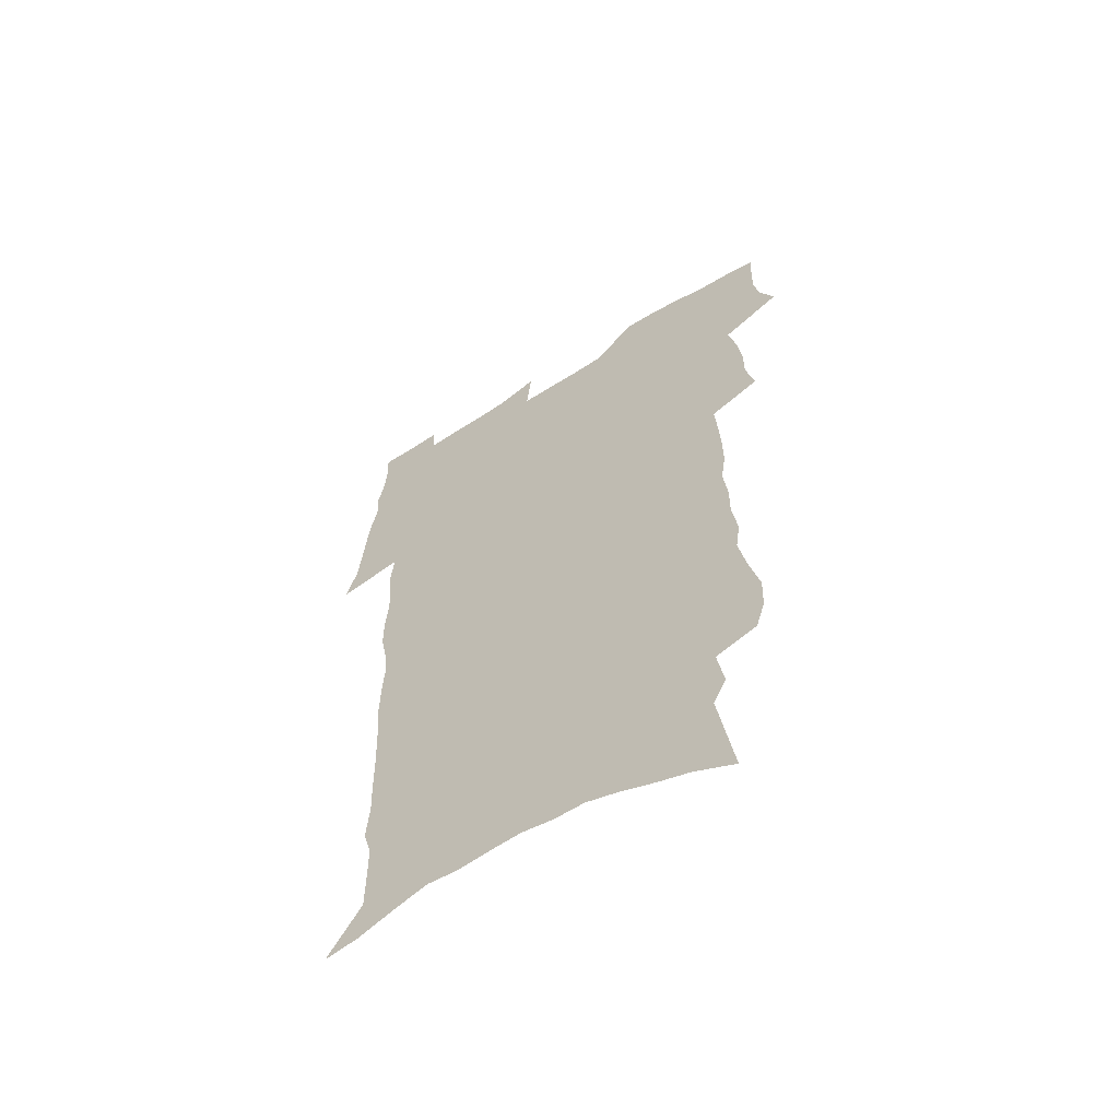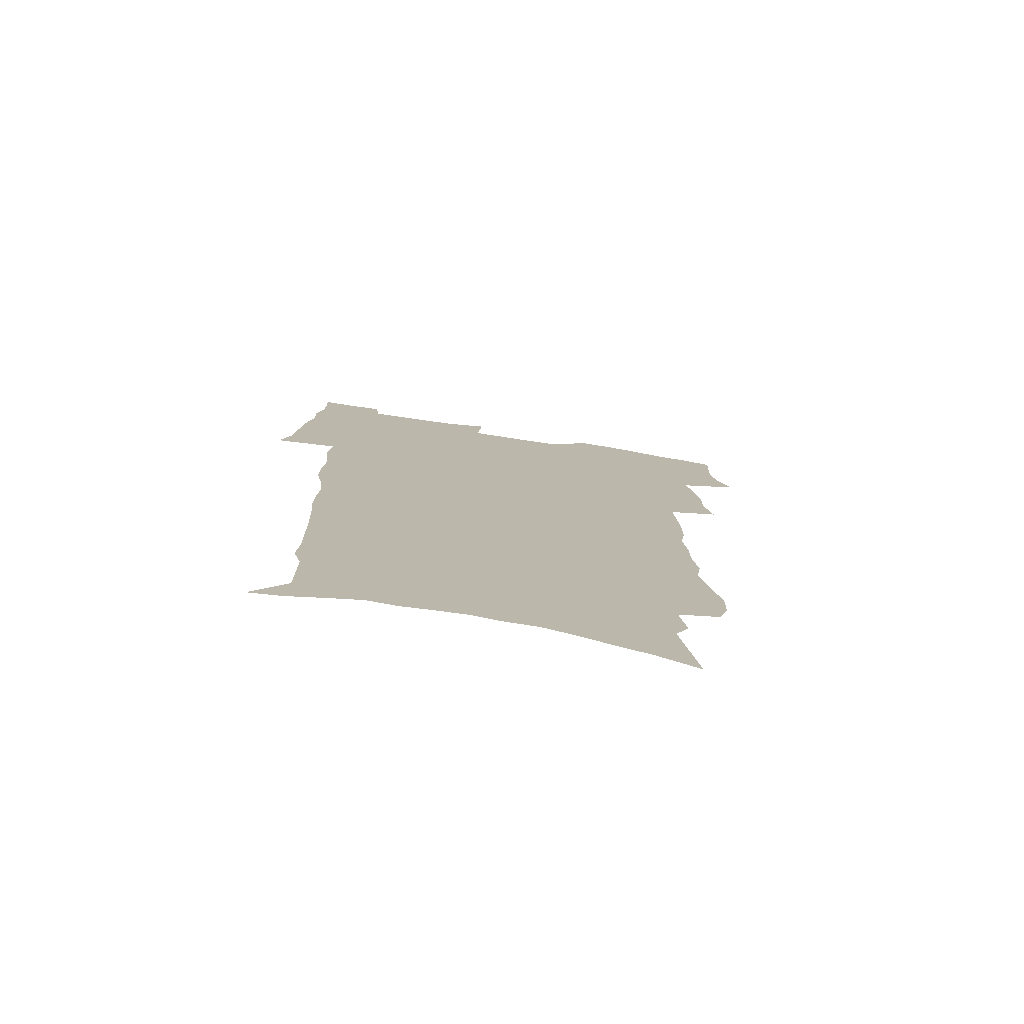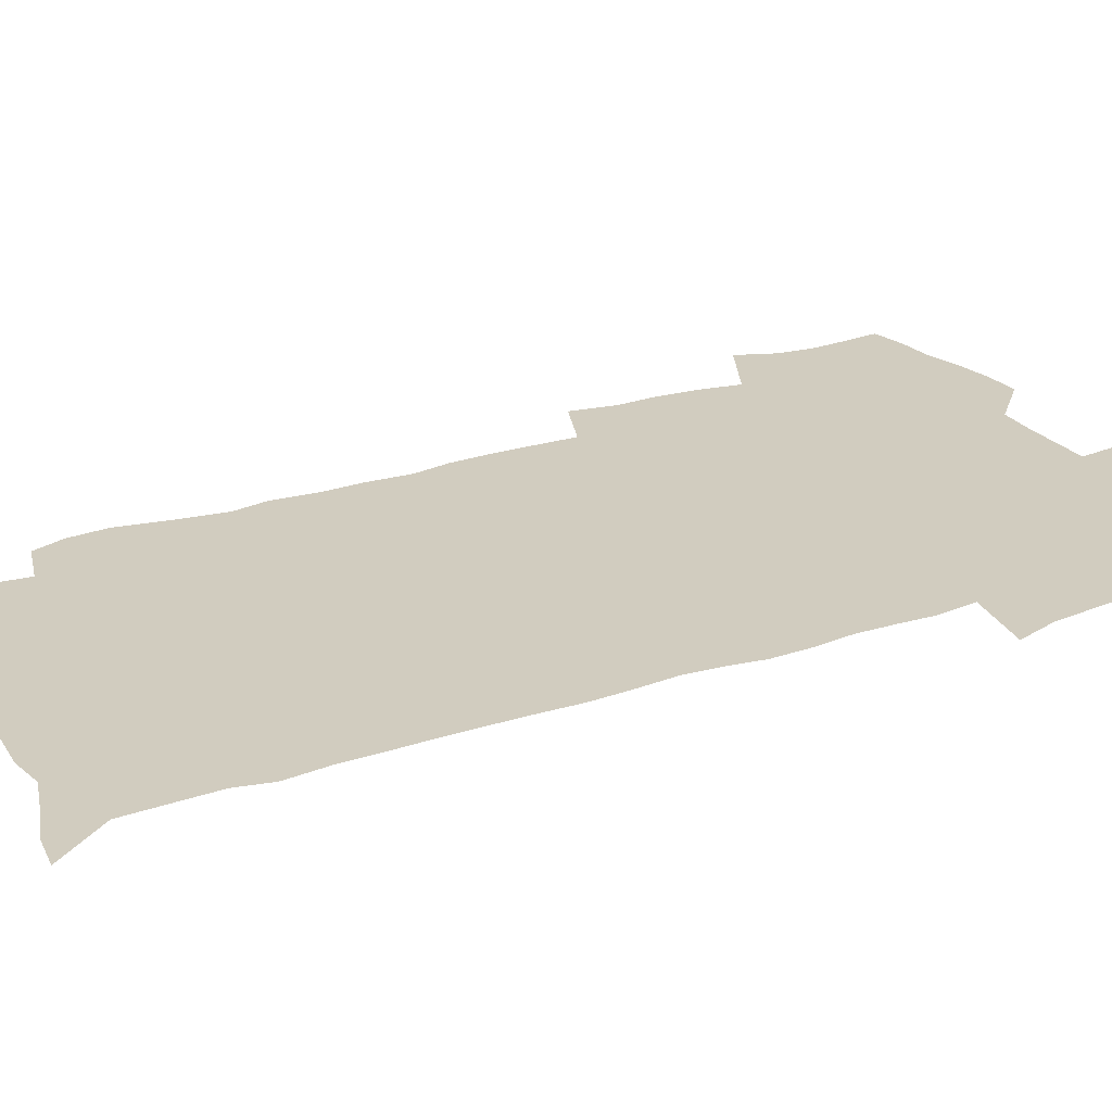
<metadata>
{"format":"obj","ext":"obj","renderer":"f3d","projection":"perspective","resolution":1024,"background":"white","views":[{"elev":-62.0,"azim":-147.8,"up":"+Y"},{"elev":-77.5,"azim":171.1,"up":"+Y"},{"elev":24.0,"azim":59.3,"up":"+Z"}]}
</metadata>
<code>
v 472.4 520.8 0
v 479.2 535.8 0
v 481.5 550.3 0
v 481.1 564.8 0
v 480.3 579.3 0
v 490.2 439.4 0
v 493.9 457.4 0
v 493.8 472.7 0
v 495.5 489 0
v 499.2 506.7 0
v 499.6 521 0
v 497.9 535.7 0
v 498.1 550.1 0
v 498.6 564.1 0
v 494.6 581.7 0
v 507.7 231.3 0
v 503.7 244.4 0
v 503.1 260.4 0
v 507.7 280.5 0
v 511 299.5 0
v 509 313.8 0
v 511.3 331.8 0
v 511.2 347.8 0
v 512.9 365.6 0
v 510.8 380.1 0
v 510.8 396.2 0
v 511.6 412.9 0
v 512.6 429.8 0
v 511.1 444.8 0
v 512.7 461.1 0
v 510.6 475.3 0
v 513.2 491.8 0
v 514.4 507.1 0
v 514.7 521.5 0
v 512.3 536.4 0
v 514.8 550.7 0
v 512.7 565.9 0
v 509.7 582.4 0
v 522.5 149.2 0
v 525.6 170.4 0
v 529.1 194.4 0
v 523.3 205.7 0
v 526.3 224.9 0
v 527.8 243.2 0
v 530.8 262.4 0
v 531.2 278.6 0
v 530.7 293.9 0
v 531.4 310.2 0
v 530.5 325.1 0
v 530.7 341.1 0
v 530.4 356.5 0
v 531 372.6 0
v 530.5 387.9 0
v 529.7 402.8 0
v 529.1 417.9 0
v 530.4 434.3 0
v 529.4 448.8 0
v 530.2 464.3 0
v 529 478.6 0
v 531 494.2 0
v 529.8 508.3 0
v 529.6 522.6 0
v 530 537 0
v 529.2 551.5 0
v 527 567.5 0
v 523.8 585.6 0
v 541 158.7 0
v 538.5 171.4 0
v 544.8 202 0
v 543.7 217.4 0
v 544 234.1 0
v 546.8 253.4 0
v 547.4 269.7 0
v 547.5 285.5 0
v 548.2 301.7 0
v 547.2 316 0
v 546.6 331 0
v 549 349.3 0
v 547.6 362.6 0
v 547.3 377.7 0
v 547.1 392.8 0
v 546.2 407.2 0
v 545.8 422.1 0
v 544.9 436.3 0
v 545.5 451.6 0
v 545.8 466.5 0
v 545.9 481 0
v 545.9 495.2 0
v 545.7 509.2 0
v 546.1 523.2 0
v 545.5 537 0
v 545 550.8 0
v 541.5 568.9 0
v 538.2 587.5 0
v 554.9 163.4 0
v 557.3 185.7 0
v 559.7 207.8 0
v 561 226.4 0
v 562.5 244.5 0
v 562.7 260.1 0
v 562.3 274.8 0
v 562.5 290.6 0
v 562.2 305.4 0
v 561.8 320.2 0
v 561.8 335.7 0
v 561.6 350 0
v 562.2 366.3 0
v 562.1 381.2 0
v 561.4 395.4 0
v 562.1 411.2 0
v 561.3 425 0
v 561 439.4 0
v 560.7 453.8 0
v 561.1 468.4 0
v 561.2 482.5 0
v 560.9 496.2 0
v 560.7 510 0
v 560.4 523.7 0
v 560.1 537.4 0
v 559 551.6 0
v 556.6 568.5 0
v 553.1 587.9 0
v 570.1 169.5 0
v 572.1 190.5 0
v 574.9 214.8 0
v 575.5 231.6 0
v 575.8 247.3 0
v 576.2 263.1 0
v 576.4 278.8 0
v 575.9 293.1 0
v 575.6 307.9 0
v 575.9 323.6 0
v 576.1 338.9 0
v 576.3 353.8 0
v 576.9 370.1 0
v 576.3 383.9 0
v 575.1 397.2 0
v 575.6 412.4 0
v 575 426 0
v 575.7 441.8 0
v 575.3 455.5 0
v 575.1 469.3 0
v 575 483.1 0
v 574.8 496.8 0
v 574.9 510.5 0
v 574.8 524.1 0
v 574.6 537.6 0
v 573.2 552.4 0
v 570.9 569.5 0
v 584.7 174 0
v 585.1 188.4 0
v 587.6 215 0
v 588.8 234.5 0
v 589.2 250.6 0
v 588.9 263.9 0
v 589.3 280.7 0
v 589 295 0
v 589.1 310.2 0
v 589.5 326.4 0
v 589.4 340.5 0
v 589.1 353.2 0
v 589.9 371.5 0
v 590.1 386.3 0
v 589.3 399.5 0
v 589.1 413.4 0
v 588.2 426.4 0
v 589.1 442.4 0
v 589.1 456.3 0
v 589 470.1 0
v 589 483.8 0
v 589 497.5 0
v 589.1 511.1 0
v 588.6 524.5 0
v 588.3 538 0
v 587.5 552.5 0
v 586.2 568.3 0
v 598.3 173.8 0
v 599.5 194.8 0
v 600.6 216.1 0
v 601.4 235.6 0
v 601.7 251.2 0
v 601.5 264.5 0
v 602.1 281.8 0
v 602.1 296.2 0
v 602.2 311.9 0
v 602.2 326.2 0
v 602.4 340.6 0
v 602.7 356 0
v 602.7 370.7 0
v 602.8 387.1 0
v 602.8 400.5 0
v 602.6 414.6 0
v 602.4 428.4 0
v 602.5 442.5 0
v 602.7 457.2 0
v 602.8 470.9 0
v 602.6 484.2 0
v 602.7 498.1 0
v 602.8 511.5 0
v 602.5 524.8 0
v 602 538.8 0
v 601.7 552.7 0
v 600.8 568.1 0
v 612.2 176.1 0
v 613.1 197.9 0
v 613.5 215.3 0
v 614 234.9 0
v 614.2 251.8 0
v 614.5 266.5 0
v 615 280.9 0
v 615 297.4 0
v 615 312.1 0
v 615 327.4 0
v 615.3 339.6 0
v 615.9 357.8 0
v 615.8 372 0
v 616 385.8 0
v 615.9 400.9 0
v 615.9 414.5 0
v 615.9 429.2 0
v 616 442.6 0
v 616 457.6 0
v 616.2 470.9 0
v 616.2 484.4 0
v 616.3 498 0
v 616.2 511.6 0
v 616.2 525 0
v 616.2 538.4 0
v 615.8 552.8 0
v 615.4 567.7 0
v 613.3 590.9 0
v 625.8 175 0
v 626.2 197.7 0
v 626.5 217.1 0
v 626.8 233.7 0
v 627.1 249.6 0
v 627.3 264.8 0
v 628.2 278.8 0
v 627.7 297.6 0
v 627.9 312.3 0
v 628.3 326.4 0
v 628.6 342.8 0
v 628.7 357.8 0
v 628.8 371.9 0
v 629.1 385.8 0
v 629.1 400.5 0
v 629.2 414.6 0
v 629.5 428.4 0
v 629.5 442.8 0
v 629.6 456.8 0
v 629.6 470.7 0
v 629.6 484.3 0
v 630.2 497.7 0
v 629.7 511.7 0
v 630 525.1 0
v 629.9 538.7 0
v 629.9 552.7 0
v 629.9 568.3 0
v 630.9 584.1 0
v 639.5 173.3 0
v 639.7 194.8 0
v 639.4 215.7 0
v 639.5 232.9 0
v 640.4 246.9 0
v 641.5 260.4 0
v 641.2 278.5 0
v 641.3 294.4 0
v 640.9 310.7 0
v 641.8 324.3 0
v 641.5 341.7 0
v 641.8 356.3 0
v 641.9 370.9 0
v 642.4 384.8 0
v 642.9 398.9 0
v 642.9 413.4 0
v 643 427.9 0
v 643.4 441.8 0
v 643.5 455.9 0
v 643.5 470 0
v 643.9 483.8 0
v 643.8 497.6 0
v 644.3 511.2 0
v 643.7 525.2 0
v 643.8 538.8 0
v 644.1 552.8 0
v 644.6 568.4 0
v 645.7 582.4 0
v 653.2 174.5 0
v 653.5 192.1 0
v 652.8 212.5 0
v 653 229.3 0
v 653.9 244.5 0
v 654 261.1 0
v 655.2 275.2 0
v 654.6 292.3 0
v 655.1 307.3 0
v 654.8 323.7 0
v 655.7 338 0
v 656.1 352.8 0
v 656 368.1 0
v 655.8 383.3 0
v 656.9 397.1 0
v 657.1 411.7 0
v 657.1 426.3 0
v 657.4 440.6 0
v 657.6 454.9 0
v 658 468.9 0
v 658.2 483 0
v 657.5 497.4 0
v 658.1 511 0
v 658 525 0
v 658.3 538.8 0
v 658.4 552.8 0
v 659.1 567.2 0
v 660.1 581.8 0
v 667.8 169.2 0
v 669 185.1 0
v 668 205.5 0
v 668 223.2 0
v 668.8 239.2 0
v 669 255.5 0
v 669.4 271.2 0
v 669.1 287.8 0
v 669.5 303.3 0
v 669 319.8 0
v 669.7 334.7 0
v 670.3 349.6 0
v 670.3 365 0
v 671.5 379.1 0
v 673.7 392.7 0
v 672.4 408.8 0
v 673.2 423.2 0
v 672.6 438.4 0
v 673.4 452.6 0
v 673.5 467.1 0
v 673.9 481.5 0
v 673.6 496.1 0
v 672.5 510.6 0
v 673.4 524.5 0
v 672.1 539 0
v 672.5 552.4 0
v 673.1 565.9 0
v 674.3 580.5 0
v 675.5 594.8 0
v 683.4 162.9 0
v 682.7 183.1 0
v 682.7 200.4 0
v 682.8 217.5 0
v 686.3 230.6 0
v 685.1 248.7 0
v 685.7 264.4 0
v 685.8 280.5 0
v 686.4 296.1 0
v 687 311.7 0
v 688.1 326.7 0
v 687.8 342.8 0
v 687 359.4 0
v 688.6 373.8 0
v 691.2 387.6 0
v 691.3 403.1 0
v 690 419.4 0
v 690.8 434.2 0
v 692.1 448.7 0
v 690.5 464.6 0
v 691.8 479.1 0
v 692.8 493.5 0
v 690.1 509 0
v 690.2 523.3 0
v 688.2 538.1 0
v 687.3 552 0
v 687 565.5 0
v 688.5 579.3 0
v 689.8 593.5 0
v 697.6 160.2 0
v 718.5 459.1 0
v 713.8 475.9 0
v 712.4 491.1 0
v 711.2 506.2 0
v 709.8 521.1 0
v 706.9 536.5 0
v 707.6 550.7 0
v 704.8 565.3 0
v 704.2 579.3 0
v 704.7 593.2 0
f 10 11 1
f 1 11 2
f 11 12 2
f 2 12 3
f 12 13 3
f 3 13 4
f 13 14 4
f 4 14 5
f 14 15 5
f 28 29 6
f 6 29 7
f 29 30 7
f 7 30 8
f 30 31 8
f 8 31 9
f 31 32 9
f 9 32 10
f 32 33 10
f 10 33 11
f 33 34 11
f 11 34 12
f 34 35 12
f 12 35 13
f 35 36 13
f 13 36 14
f 36 37 14
f 14 37 15
f 37 38 15
f 43 44 16
f 16 44 17
f 44 45 17
f 17 45 18
f 45 46 18
f 18 46 19
f 46 47 19
f 19 47 20
f 47 48 20
f 20 48 21
f 48 49 21
f 21 49 22
f 49 50 22
f 22 50 23
f 50 51 23
f 23 51 24
f 51 52 24
f 24 52 25
f 52 53 25
f 25 53 26
f 53 54 26
f 26 54 27
f 54 55 27
f 27 55 28
f 55 56 28
f 28 56 29
f 56 57 29
f 29 57 30
f 57 58 30
f 30 58 31
f 58 59 31
f 31 59 32
f 59 60 32
f 32 60 33
f 60 61 33
f 33 61 34
f 61 62 34
f 34 62 35
f 62 63 35
f 35 63 36
f 63 64 36
f 36 64 37
f 64 65 37
f 37 65 38
f 65 66 38
f 39 67 40
f 67 68 40
f 40 68 41
f 68 69 41
f 41 69 42
f 69 70 42
f 42 70 43
f 70 71 43
f 43 71 44
f 71 72 44
f 44 72 45
f 72 73 45
f 45 73 46
f 73 74 46
f 46 74 47
f 74 75 47
f 47 75 48
f 75 76 48
f 48 76 49
f 76 77 49
f 49 77 50
f 77 78 50
f 50 78 51
f 78 79 51
f 51 79 52
f 79 80 52
f 52 80 53
f 80 81 53
f 53 81 54
f 81 82 54
f 54 82 55
f 82 83 55
f 55 83 56
f 83 84 56
f 56 84 57
f 84 85 57
f 57 85 58
f 85 86 58
f 58 86 59
f 86 87 59
f 59 87 60
f 87 88 60
f 60 88 61
f 88 89 61
f 61 89 62
f 89 90 62
f 62 90 63
f 90 91 63
f 63 91 64
f 91 92 64
f 64 92 65
f 92 93 65
f 65 93 66
f 93 94 66
f 67 95 68
f 95 96 68
f 68 96 69
f 96 97 69
f 69 97 70
f 97 98 70
f 70 98 71
f 98 99 71
f 71 99 72
f 99 100 72
f 72 100 73
f 100 101 73
f 73 101 74
f 101 102 74
f 74 102 75
f 102 103 75
f 75 103 76
f 103 104 76
f 76 104 77
f 104 105 77
f 77 105 78
f 105 106 78
f 78 106 79
f 106 107 79
f 79 107 80
f 107 108 80
f 80 108 81
f 108 109 81
f 81 109 82
f 109 110 82
f 82 110 83
f 110 111 83
f 83 111 84
f 111 112 84
f 84 112 85
f 112 113 85
f 85 113 86
f 113 114 86
f 86 114 87
f 114 115 87
f 87 115 88
f 115 116 88
f 88 116 89
f 116 117 89
f 89 117 90
f 117 118 90
f 90 118 91
f 118 119 91
f 91 119 92
f 119 120 92
f 92 120 93
f 120 121 93
f 93 121 94
f 121 122 94
f 95 123 96
f 123 124 96
f 96 124 97
f 124 125 97
f 97 125 98
f 125 126 98
f 98 126 99
f 126 127 99
f 99 127 100
f 127 128 100
f 100 128 101
f 128 129 101
f 101 129 102
f 129 130 102
f 102 130 103
f 130 131 103
f 103 131 104
f 131 132 104
f 104 132 105
f 132 133 105
f 105 133 106
f 133 134 106
f 106 134 107
f 134 135 107
f 107 135 108
f 135 136 108
f 108 136 109
f 136 137 109
f 109 137 110
f 137 138 110
f 110 138 111
f 138 139 111
f 111 139 112
f 139 140 112
f 112 140 113
f 140 141 113
f 113 141 114
f 141 142 114
f 114 142 115
f 142 143 115
f 115 143 116
f 143 144 116
f 116 144 117
f 144 145 117
f 117 145 118
f 145 146 118
f 118 146 119
f 146 147 119
f 119 147 120
f 147 148 120
f 120 148 121
f 148 149 121
f 121 149 122
f 123 150 124
f 150 151 124
f 124 151 125
f 151 152 125
f 125 152 126
f 152 153 126
f 126 153 127
f 153 154 127
f 127 154 128
f 154 155 128
f 128 155 129
f 155 156 129
f 129 156 130
f 156 157 130
f 130 157 131
f 157 158 131
f 131 158 132
f 158 159 132
f 132 159 133
f 159 160 133
f 133 160 134
f 160 161 134
f 134 161 135
f 161 162 135
f 135 162 136
f 162 163 136
f 136 163 137
f 163 164 137
f 137 164 138
f 164 165 138
f 138 165 139
f 165 166 139
f 139 166 140
f 166 167 140
f 140 167 141
f 167 168 141
f 141 168 142
f 168 169 142
f 142 169 143
f 169 170 143
f 143 170 144
f 170 171 144
f 144 171 145
f 171 172 145
f 145 172 146
f 172 173 146
f 146 173 147
f 173 174 147
f 147 174 148
f 174 175 148
f 148 175 149
f 175 176 149
f 150 177 151
f 177 178 151
f 151 178 152
f 178 179 152
f 152 179 153
f 179 180 153
f 153 180 154
f 180 181 154
f 154 181 155
f 181 182 155
f 155 182 156
f 182 183 156
f 156 183 157
f 183 184 157
f 157 184 158
f 184 185 158
f 158 185 159
f 185 186 159
f 159 186 160
f 186 187 160
f 160 187 161
f 187 188 161
f 161 188 162
f 188 189 162
f 162 189 163
f 189 190 163
f 163 190 164
f 190 191 164
f 164 191 165
f 191 192 165
f 165 192 166
f 192 193 166
f 166 193 167
f 193 194 167
f 167 194 168
f 194 195 168
f 168 195 169
f 195 196 169
f 169 196 170
f 196 197 170
f 170 197 171
f 197 198 171
f 171 198 172
f 198 199 172
f 172 199 173
f 199 200 173
f 173 200 174
f 200 201 174
f 174 201 175
f 201 202 175
f 175 202 176
f 202 203 176
f 177 204 178
f 204 205 178
f 178 205 179
f 205 206 179
f 179 206 180
f 206 207 180
f 180 207 181
f 207 208 181
f 181 208 182
f 208 209 182
f 182 209 183
f 209 210 183
f 183 210 184
f 210 211 184
f 184 211 185
f 211 212 185
f 185 212 186
f 212 213 186
f 186 213 187
f 213 214 187
f 187 214 188
f 214 215 188
f 188 215 189
f 215 216 189
f 189 216 190
f 216 217 190
f 190 217 191
f 217 218 191
f 191 218 192
f 218 219 192
f 192 219 193
f 219 220 193
f 193 220 194
f 220 221 194
f 194 221 195
f 221 222 195
f 195 222 196
f 222 223 196
f 196 223 197
f 223 224 197
f 197 224 198
f 224 225 198
f 198 225 199
f 225 226 199
f 199 226 200
f 226 227 200
f 200 227 201
f 227 228 201
f 201 228 202
f 228 229 202
f 202 229 203
f 229 230 203
f 204 232 205
f 232 233 205
f 205 233 206
f 233 234 206
f 206 234 207
f 234 235 207
f 207 235 208
f 235 236 208
f 208 236 209
f 236 237 209
f 209 237 210
f 237 238 210
f 210 238 211
f 238 239 211
f 211 239 212
f 239 240 212
f 212 240 213
f 240 241 213
f 213 241 214
f 241 242 214
f 214 242 215
f 242 243 215
f 215 243 216
f 243 244 216
f 216 244 217
f 244 245 217
f 217 245 218
f 245 246 218
f 218 246 219
f 246 247 219
f 219 247 220
f 247 248 220
f 220 248 221
f 248 249 221
f 221 249 222
f 249 250 222
f 222 250 223
f 250 251 223
f 223 251 224
f 251 252 224
f 224 252 225
f 252 253 225
f 225 253 226
f 253 254 226
f 226 254 227
f 254 255 227
f 227 255 228
f 255 256 228
f 228 256 229
f 256 257 229
f 229 257 230
f 257 258 230
f 230 258 231
f 258 259 231
f 232 260 233
f 260 261 233
f 233 261 234
f 261 262 234
f 234 262 235
f 262 263 235
f 235 263 236
f 263 264 236
f 236 264 237
f 264 265 237
f 237 265 238
f 265 266 238
f 238 266 239
f 266 267 239
f 239 267 240
f 267 268 240
f 240 268 241
f 268 269 241
f 241 269 242
f 269 270 242
f 242 270 243
f 270 271 243
f 243 271 244
f 271 272 244
f 244 272 245
f 272 273 245
f 245 273 246
f 273 274 246
f 246 274 247
f 274 275 247
f 247 275 248
f 275 276 248
f 248 276 249
f 276 277 249
f 249 277 250
f 277 278 250
f 250 278 251
f 278 279 251
f 251 279 252
f 279 280 252
f 252 280 253
f 280 281 253
f 253 281 254
f 281 282 254
f 254 282 255
f 282 283 255
f 255 283 256
f 283 284 256
f 256 284 257
f 284 285 257
f 257 285 258
f 285 286 258
f 258 286 259
f 286 287 259
f 260 288 261
f 288 289 261
f 261 289 262
f 289 290 262
f 262 290 263
f 290 291 263
f 263 291 264
f 291 292 264
f 264 292 265
f 292 293 265
f 265 293 266
f 293 294 266
f 266 294 267
f 294 295 267
f 267 295 268
f 295 296 268
f 268 296 269
f 296 297 269
f 269 297 270
f 297 298 270
f 270 298 271
f 298 299 271
f 271 299 272
f 299 300 272
f 272 300 273
f 300 301 273
f 273 301 274
f 301 302 274
f 274 302 275
f 302 303 275
f 275 303 276
f 303 304 276
f 276 304 277
f 304 305 277
f 277 305 278
f 305 306 278
f 278 306 279
f 306 307 279
f 279 307 280
f 307 308 280
f 280 308 281
f 308 309 281
f 281 309 282
f 309 310 282
f 282 310 283
f 310 311 283
f 283 311 284
f 311 312 284
f 284 312 285
f 312 313 285
f 285 313 286
f 313 314 286
f 286 314 287
f 314 315 287
f 288 316 289
f 316 317 289
f 289 317 290
f 317 318 290
f 290 318 291
f 318 319 291
f 291 319 292
f 319 320 292
f 292 320 293
f 320 321 293
f 293 321 294
f 321 322 294
f 294 322 295
f 322 323 295
f 295 323 296
f 323 324 296
f 296 324 297
f 324 325 297
f 297 325 298
f 325 326 298
f 298 326 299
f 326 327 299
f 299 327 300
f 327 328 300
f 300 328 301
f 328 329 301
f 301 329 302
f 329 330 302
f 302 330 303
f 330 331 303
f 303 331 304
f 331 332 304
f 304 332 305
f 332 333 305
f 305 333 306
f 333 334 306
f 306 334 307
f 334 335 307
f 307 335 308
f 335 336 308
f 308 336 309
f 336 337 309
f 309 337 310
f 337 338 310
f 310 338 311
f 338 339 311
f 311 339 312
f 339 340 312
f 312 340 313
f 340 341 313
f 313 341 314
f 341 342 314
f 314 342 315
f 342 343 315
f 316 345 317
f 345 346 317
f 317 346 318
f 346 347 318
f 318 347 319
f 347 348 319
f 319 348 320
f 348 349 320
f 320 349 321
f 349 350 321
f 321 350 322
f 350 351 322
f 322 351 323
f 351 352 323
f 323 352 324
f 352 353 324
f 324 353 325
f 353 354 325
f 325 354 326
f 354 355 326
f 326 355 327
f 355 356 327
f 327 356 328
f 356 357 328
f 328 357 329
f 357 358 329
f 329 358 330
f 358 359 330
f 330 359 331
f 359 360 331
f 331 360 332
f 360 361 332
f 332 361 333
f 361 362 333
f 333 362 334
f 362 363 334
f 334 363 335
f 363 364 335
f 335 364 336
f 364 365 336
f 336 365 337
f 365 366 337
f 337 366 338
f 366 367 338
f 338 367 339
f 367 368 339
f 339 368 340
f 368 369 340
f 340 369 341
f 369 370 341
f 341 370 342
f 370 371 342
f 342 371 343
f 371 372 343
f 343 372 344
f 372 373 344
f 345 374 346
f 364 375 365
f 375 376 365
f 365 376 366
f 376 377 366
f 366 377 367
f 377 378 367
f 367 378 368
f 378 379 368
f 368 379 369
f 379 380 369
f 369 380 370
f 380 381 370
f 370 381 371
f 381 382 371
f 371 382 372
f 382 383 372
f 372 383 373
f 383 384 373

</code>
